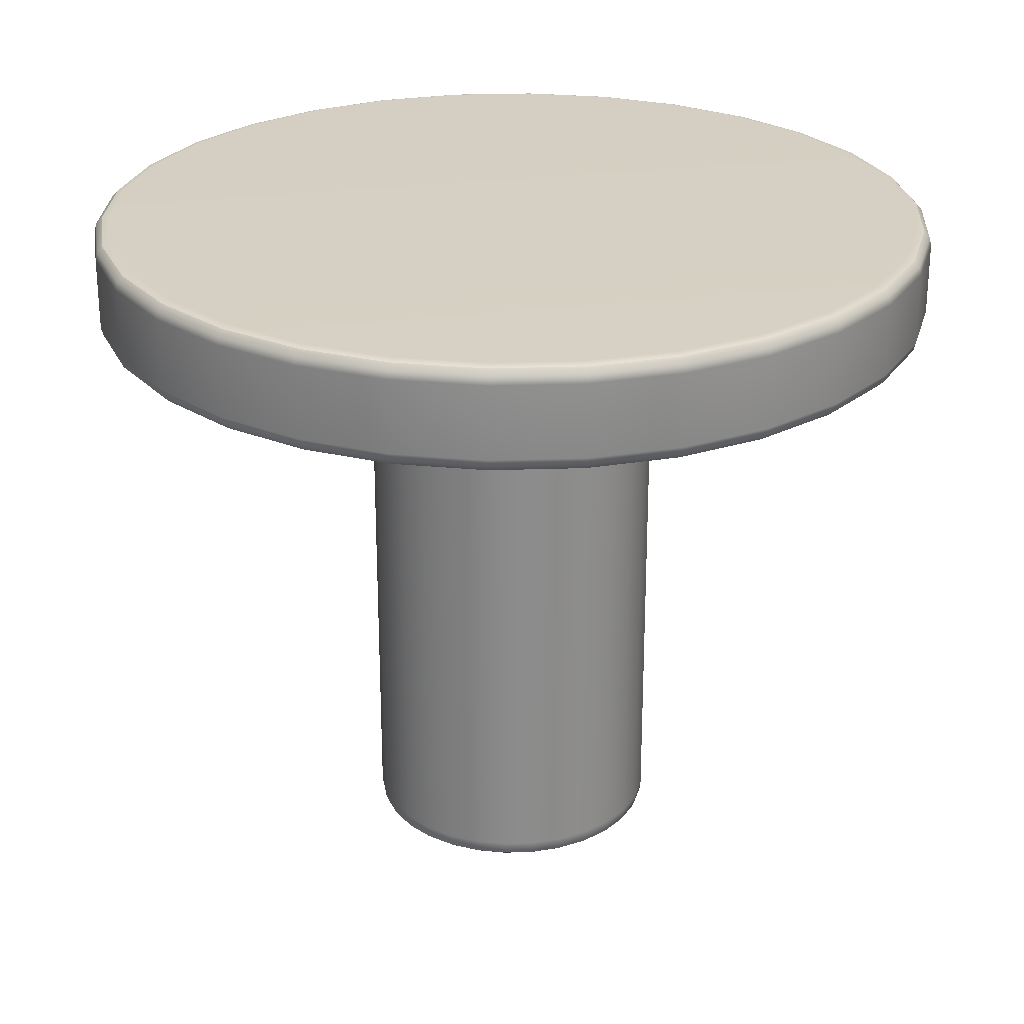
<metadata>
{"format":"obj","ext":"obj","renderer":"f3d","projection":"perspective","resolution":1024,"background":"white","views":[{"elev":26.1,"azim":-75.1,"up":"+Y"}]}
</metadata>
<code>
g default
v -2.447 2.67 -1.095
v -2.447 3.022 -1.095
v -1.013 2.723 -1.399
v -1.02 2.696 -1.398
v -1.039 2.677 -1.394
v -1.065 2.67 -1.388
v -1.107 2.723 -1.691
v -1.114 2.696 -1.688
v -1.132 2.677 -1.68
v -1.156 2.67 -1.669
v -1.261 2.723 -1.956
v -1.266 2.696 -1.952
v -1.282 2.677 -1.941
v -1.304 2.67 -1.925
v -1.466 2.723 -2.184
v -1.47 2.696 -2.179
v -1.483 2.677 -2.164
v -1.501 2.67 -2.144
v -1.714 2.723 -2.364
v -1.717 2.696 -2.358
v -1.727 2.677 -2.341
v -1.74 2.67 -2.318
v -1.994 2.723 -2.489
v -1.996 2.696 -2.482
v -2.002 2.677 -2.463
v -2.01 2.67 -2.438
v -2.293 2.723 -2.552
v -2.294 2.696 -2.545
v -2.296 2.677 -2.526
v -2.299 2.67 -2.5
v -2.6 2.723 -2.552
v -2.599 2.696 -2.545
v -2.597 2.677 -2.526
v -2.594 2.67 -2.5
v -2.9 2.723 -2.489
v -2.897 2.696 -2.482
v -2.891 2.677 -2.463
v -2.883 2.67 -2.438
v -3.18 2.723 -2.364
v -3.176 2.696 -2.358
v -3.166 2.677 -2.341
v -3.153 2.67 -2.318
v -3.428 2.723 -2.184
v -3.423 2.696 -2.179
v -3.41 2.677 -2.164
v -3.392 2.67 -2.144
v -3.633 2.723 -1.956
v -3.627 2.696 -1.952
v -3.611 2.677 -1.941
v -3.59 2.67 -1.925
v -3.786 2.723 -1.691
v -3.779 2.696 -1.688
v -3.762 2.677 -1.68
v -3.737 2.67 -1.669
v -3.881 2.723 -1.399
v -3.874 2.696 -1.398
v -3.855 2.677 -1.394
v -3.829 2.67 -1.388
v -3.913 2.723 -1.095
v -3.905 2.696 -1.095
v -3.886 2.677 -1.095
v -3.859 2.67 -1.095
v -3.881 2.723 -0.7897
v -3.874 2.696 -0.7912
v -3.855 2.677 -0.7953
v -3.829 2.67 -0.8008
v -3.786 2.723 -0.4983
v -3.779 2.696 -0.5012
v -3.762 2.677 -0.5091
v -3.737 2.67 -0.5199
v -3.633 2.723 -0.2328
v -3.627 2.696 -0.237
v -3.611 2.677 -0.2485
v -3.59 2.67 -0.2641
v -3.428 2.723 -0.005091
v -3.423 2.696 -0.01039
v -3.41 2.677 -0.02485
v -3.392 2.67 -0.04461
v -3.18 2.723 0.1751
v -3.176 2.696 0.1689
v -3.166 2.677 0.152
v -3.153 2.67 0.129
v -2.9 2.723 0.2997
v -2.897 2.696 0.2929
v -2.891 2.677 0.2744
v -2.883 2.67 0.2491
v -2.6 2.723 0.3634
v -2.599 2.696 0.3563
v -2.597 2.677 0.337
v -2.594 2.67 0.3105
v -2.293 2.723 0.3634
v -2.294 2.696 0.3563
v -2.296 2.677 0.337
v -2.299 2.67 0.3105
v -1.994 2.723 0.2997
v -1.996 2.696 0.2929
v -2.002 2.677 0.2744
v -2.01 2.67 0.2491
v -1.714 2.723 0.1751
v -1.717 2.696 0.1689
v -1.727 2.677 0.152
v -1.74 2.67 0.129
v -1.466 2.723 -0.005091
v -1.47 2.696 -0.01039
v -1.484 2.677 -0.02485
v -1.501 2.67 -0.04461
v -1.261 2.723 -0.2328
v -1.266 2.696 -0.237
v -1.282 2.677 -0.2485
v -1.304 2.67 -0.2641
v -1.107 2.723 -0.4983
v -1.114 2.696 -0.5012
v -1.132 2.677 -0.5091
v -1.156 2.67 -0.5199
v -1.013 2.723 -0.7897
v -1.02 2.696 -0.7912
v -1.039 2.677 -0.7953
v -1.065 2.67 -0.8008
v -0.9807 2.723 -1.095
v -0.9878 2.696 -1.095
v -1.007 2.677 -1.095
v -1.034 2.67 -1.095
v -1.013 2.969 -1.399
v -1.02 2.996 -1.398
v -1.039 3.015 -1.394
v -1.065 3.022 -1.388
v -1.107 2.969 -1.691
v -1.114 2.996 -1.688
v -1.132 3.015 -1.68
v -1.156 3.022 -1.669
v -1.261 2.969 -1.956
v -1.266 2.996 -1.952
v -1.282 3.015 -1.941
v -1.304 3.022 -1.925
v -1.466 2.969 -2.184
v -1.47 2.996 -2.179
v -1.483 3.015 -2.164
v -1.501 3.022 -2.144
v -1.714 2.969 -2.364
v -1.717 2.996 -2.358
v -1.727 3.015 -2.341
v -1.74 3.022 -2.318
v -1.994 2.969 -2.489
v -1.996 2.996 -2.482
v -2.002 3.015 -2.463
v -2.01 3.022 -2.438
v -2.293 2.969 -2.552
v -2.294 2.996 -2.545
v -2.296 3.015 -2.526
v -2.299 3.022 -2.5
v -2.6 2.969 -2.552
v -2.599 2.996 -2.545
v -2.597 3.015 -2.526
v -2.594 3.022 -2.5
v -2.9 2.969 -2.489
v -2.897 2.996 -2.482
v -2.891 3.015 -2.463
v -2.883 3.022 -2.438
v -3.18 2.969 -2.364
v -3.176 2.996 -2.358
v -3.166 3.015 -2.341
v -3.153 3.022 -2.318
v -3.428 2.969 -2.184
v -3.423 2.996 -2.179
v -3.41 3.015 -2.164
v -3.392 3.022 -2.144
v -3.633 2.969 -1.956
v -3.627 2.996 -1.952
v -3.611 3.015 -1.941
v -3.59 3.022 -1.925
v -3.786 2.969 -1.691
v -3.779 2.996 -1.688
v -3.762 3.015 -1.68
v -3.737 3.022 -1.669
v -3.881 2.969 -1.399
v -3.874 2.996 -1.398
v -3.855 3.015 -1.394
v -3.829 3.022 -1.388
v -3.913 2.969 -1.095
v -3.905 2.996 -1.095
v -3.886 3.015 -1.095
v -3.859 3.022 -1.095
v -3.881 2.969 -0.7897
v -3.874 2.996 -0.7912
v -3.855 3.015 -0.7953
v -3.829 3.022 -0.8008
v -3.786 2.969 -0.4983
v -3.779 2.996 -0.5012
v -3.762 3.015 -0.5091
v -3.737 3.022 -0.5199
v -3.633 2.969 -0.2328
v -3.627 2.996 -0.237
v -3.611 3.015 -0.2485
v -3.59 3.022 -0.2641
v -3.428 2.969 -0.005091
v -3.423 2.996 -0.01039
v -3.41 3.015 -0.02485
v -3.392 3.022 -0.04461
v -3.18 2.969 0.1751
v -3.176 2.996 0.1689
v -3.166 3.015 0.152
v -3.153 3.022 0.129
v -2.9 2.969 0.2997
v -2.897 2.996 0.2929
v -2.891 3.015 0.2744
v -2.883 3.022 0.2491
v -2.6 2.969 0.3634
v -2.599 2.996 0.3563
v -2.597 3.015 0.337
v -2.594 3.022 0.3105
v -2.293 2.969 0.3634
v -2.294 2.996 0.3563
v -2.296 3.015 0.337
v -2.299 3.022 0.3105
v -1.994 2.969 0.2997
v -1.996 2.996 0.2929
v -2.002 3.015 0.2744
v -2.01 3.022 0.2491
v -1.714 2.969 0.1751
v -1.717 2.996 0.1689
v -1.727 3.015 0.152
v -1.74 3.022 0.129
v -1.466 2.969 -0.005091
v -1.47 2.996 -0.01039
v -1.484 3.015 -0.02485
v -1.501 3.022 -0.04461
v -1.261 2.969 -0.2328
v -1.266 2.996 -0.237
v -1.282 3.015 -0.2485
v -1.304 3.022 -0.2641
v -1.107 2.969 -0.4983
v -1.114 2.996 -0.5012
v -1.132 3.015 -0.5091
v -1.156 3.022 -0.5199
v -1.013 2.969 -0.7897
v -1.02 2.996 -0.7912
v -1.039 3.015 -0.7953
v -1.065 3.022 -0.8008
v -0.9807 2.969 -1.095
v -0.9878 2.996 -1.095
v -1.007 3.015 -1.095
v -1.034 3.022 -1.095
g pCylinder25
f 3 7 127 123
f 7 11 131 127
f 11 15 135 131
f 15 19 139 135
f 19 23 143 139
f 23 27 147 143
f 27 31 151 147
f 31 35 155 151
f 35 39 159 155
f 39 43 163 159
f 43 47 167 163
f 47 51 171 167
f 51 55 175 171
f 55 59 179 175
f 59 63 183 179
f 63 67 187 183
f 67 71 191 187
f 71 75 195 191
f 75 79 199 195
f 79 83 203 199
f 83 87 207 203
f 87 91 211 207
f 91 95 215 211
f 95 99 219 215
f 99 103 223 219
f 103 107 227 223
f 107 111 231 227
f 111 115 235 231
f 115 119 239 235
f 119 3 123 239
f 10 6 1
f 14 10 1
f 18 14 1
f 22 18 1
f 26 22 1
f 30 26 1
f 34 30 1
f 38 34 1
f 42 38 1
f 46 42 1
f 50 46 1
f 54 50 1
f 58 54 1
f 62 58 1
f 66 62 1
f 70 66 1
f 74 70 1
f 78 74 1
f 82 78 1
f 86 82 1
f 90 86 1
f 94 90 1
f 98 94 1
f 102 98 1
f 106 102 1
f 110 106 1
f 114 110 1
f 118 114 1
f 122 118 1
f 6 122 1
f 126 130 2
f 130 134 2
f 134 138 2
f 138 142 2
f 142 146 2
f 146 150 2
f 150 154 2
f 154 158 2
f 158 162 2
f 162 166 2
f 166 170 2
f 170 174 2
f 174 178 2
f 178 182 2
f 182 186 2
f 186 190 2
f 190 194 2
f 194 198 2
f 198 202 2
f 202 206 2
f 206 210 2
f 210 214 2
f 214 218 2
f 218 222 2
f 222 226 2
f 226 230 2
f 230 234 2
f 234 238 2
f 238 242 2
f 242 126 2
f 5 6 10 9
f 3 4 8 7
f 4 5 9 8
f 9 10 14 13
f 7 8 12 11
f 8 9 13 12
f 13 14 18 17
f 11 12 16 15
f 12 13 17 16
f 17 18 22 21
f 15 16 20 19
f 16 17 21 20
f 21 22 26 25
f 19 20 24 23
f 20 21 25 24
f 25 26 30 29
f 23 24 28 27
f 24 25 29 28
f 29 30 34 33
f 27 28 32 31
f 28 29 33 32
f 33 34 38 37
f 31 32 36 35
f 32 33 37 36
f 37 38 42 41
f 35 36 40 39
f 36 37 41 40
f 41 42 46 45
f 39 40 44 43
f 40 41 45 44
f 45 46 50 49
f 43 44 48 47
f 44 45 49 48
f 49 50 54 53
f 47 48 52 51
f 48 49 53 52
f 53 54 58 57
f 51 52 56 55
f 52 53 57 56
f 57 58 62 61
f 55 56 60 59
f 56 57 61 60
f 61 62 66 65
f 59 60 64 63
f 60 61 65 64
f 65 66 70 69
f 63 64 68 67
f 64 65 69 68
f 69 70 74 73
f 67 68 72 71
f 68 69 73 72
f 73 74 78 77
f 71 72 76 75
f 72 73 77 76
f 77 78 82 81
f 75 76 80 79
f 76 77 81 80
f 81 82 86 85
f 79 80 84 83
f 80 81 85 84
f 85 86 90 89
f 83 84 88 87
f 84 85 89 88
f 89 90 94 93
f 87 88 92 91
f 88 89 93 92
f 93 94 98 97
f 91 92 96 95
f 92 93 97 96
f 97 98 102 101
f 95 96 100 99
f 96 97 101 100
f 101 102 106 105
f 99 100 104 103
f 100 101 105 104
f 105 106 110 109
f 103 104 108 107
f 104 105 109 108
f 109 110 114 113
f 107 108 112 111
f 108 109 113 112
f 113 114 118 117
f 111 112 116 115
f 112 113 117 116
f 117 118 122 121
f 115 116 120 119
f 116 117 121 120
f 6 5 121 122
f 5 4 120 121
f 4 3 119 120
f 125 126 242 241
f 123 124 240 239
f 124 125 241 240
f 126 125 129 130
f 125 124 128 129
f 124 123 127 128
f 130 129 133 134
f 129 128 132 133
f 128 127 131 132
f 134 133 137 138
f 133 132 136 137
f 132 131 135 136
f 138 137 141 142
f 137 136 140 141
f 136 135 139 140
f 142 141 145 146
f 141 140 144 145
f 140 139 143 144
f 146 145 149 150
f 145 144 148 149
f 144 143 147 148
f 150 149 153 154
f 149 148 152 153
f 148 147 151 152
f 154 153 157 158
f 153 152 156 157
f 152 151 155 156
f 158 157 161 162
f 157 156 160 161
f 156 155 159 160
f 162 161 165 166
f 161 160 164 165
f 160 159 163 164
f 166 165 169 170
f 165 164 168 169
f 164 163 167 168
f 170 169 173 174
f 169 168 172 173
f 168 167 171 172
f 174 173 177 178
f 173 172 176 177
f 172 171 175 176
f 178 177 181 182
f 177 176 180 181
f 176 175 179 180
f 182 181 185 186
f 181 180 184 185
f 180 179 183 184
f 186 185 189 190
f 185 184 188 189
f 184 183 187 188
f 190 189 193 194
f 189 188 192 193
f 188 187 191 192
f 194 193 197 198
f 193 192 196 197
f 192 191 195 196
f 198 197 201 202
f 197 196 200 201
f 196 195 199 200
f 202 201 205 206
f 201 200 204 205
f 200 199 203 204
f 206 205 209 210
f 205 204 208 209
f 204 203 207 208
f 210 209 213 214
f 209 208 212 213
f 208 207 211 212
f 214 213 217 218
f 213 212 216 217
f 212 211 215 216
f 218 217 221 222
f 217 216 220 221
f 216 215 219 220
f 222 221 225 226
f 221 220 224 225
f 220 219 223 224
f 226 225 229 230
f 225 224 228 229
f 224 223 227 228
f 230 229 233 234
f 229 228 232 233
f 228 227 231 232
f 234 233 237 238
f 233 232 236 237
f 232 231 235 236
f 238 237 241 242
f 237 236 240 241
f 236 235 239 240
g default
v -2.447 0.6382 -1.095
v -2.447 2.645 -1.095
v -1.948 0.6911 -1.2
v -1.951 0.6646 -1.2
v -1.958 0.6453 -1.198
v -1.967 0.6382 -1.197
v -1.981 0.6911 -1.302
v -1.984 0.6646 -1.301
v -1.99 0.6453 -1.298
v -1.998 0.6382 -1.294
v -2.035 0.6911 -1.394
v -2.037 0.6646 -1.392
v -2.042 0.6453 -1.388
v -2.05 0.6382 -1.383
v -2.106 0.6911 -1.473
v -2.108 0.6646 -1.471
v -2.112 0.6453 -1.466
v -2.118 0.6382 -1.459
v -2.192 0.6911 -1.536
v -2.193 0.6646 -1.533
v -2.197 0.6453 -1.528
v -2.201 0.6382 -1.52
v -2.289 0.6911 -1.579
v -2.29 0.6646 -1.577
v -2.292 0.6453 -1.57
v -2.295 0.6382 -1.561
v -2.393 0.6911 -1.601
v -2.394 0.6646 -1.599
v -2.394 0.6453 -1.592
v -2.395 0.6382 -1.583
v -2.5 0.6911 -1.601
v -2.5 0.6646 -1.599
v -2.499 0.6453 -1.592
v -2.498 0.6382 -1.583
v -2.604 0.6911 -1.579
v -2.603 0.6646 -1.577
v -2.601 0.6453 -1.57
v -2.598 0.6382 -1.561
v -2.701 0.6911 -1.536
v -2.7 0.6646 -1.533
v -2.697 0.6453 -1.528
v -2.692 0.6382 -1.52
v -2.787 0.6911 -1.473
v -2.786 0.6646 -1.471
v -2.781 0.6453 -1.466
v -2.775 0.6382 -1.459
v -2.859 0.6911 -1.394
v -2.857 0.6646 -1.392
v -2.851 0.6453 -1.388
v -2.844 0.6382 -1.383
v -2.912 0.6911 -1.302
v -2.91 0.6646 -1.301
v -2.903 0.6453 -1.298
v -2.895 0.6382 -1.294
v -2.945 0.6911 -1.2
v -2.942 0.6646 -1.2
v -2.936 0.6453 -1.198
v -2.927 0.6382 -1.197
v -2.956 0.6911 -1.095
v -2.953 0.6646 -1.095
v -2.947 0.6453 -1.095
v -2.937 0.6382 -1.095
v -2.945 0.6911 -0.9886
v -2.942 0.6646 -0.9892
v -2.936 0.6453 -0.9906
v -2.927 0.6382 -0.9925
v -2.912 0.6911 -0.8874
v -2.91 0.6646 -0.8884
v -2.903 0.6453 -0.8911
v -2.895 0.6382 -0.8949
v -2.859 0.6911 -0.7952
v -2.857 0.6646 -0.7966
v -2.851 0.6453 -0.8006
v -2.844 0.6382 -0.806
v -2.787 0.6911 -0.7161
v -2.786 0.6646 -0.7179
v -2.781 0.6453 -0.7229
v -2.775 0.6382 -0.7298
v -2.701 0.6911 -0.6535
v -2.7 0.6646 -0.6556
v -2.697 0.6453 -0.6615
v -2.692 0.6382 -0.6695
v -2.604 0.6911 -0.6102
v -2.603 0.6646 -0.6125
v -2.601 0.6453 -0.619
v -2.598 0.6382 -0.6278
v -2.5 0.6911 -0.588
v -2.5 0.6646 -0.5905
v -2.499 0.6453 -0.5972
v -2.498 0.6382 -0.6064
v -2.393 0.6911 -0.588
v -2.394 0.6646 -0.5905
v -2.394 0.6453 -0.5972
v -2.395 0.6382 -0.6064
v -2.289 0.6911 -0.6102
v -2.29 0.6646 -0.6125
v -2.292 0.6453 -0.619
v -2.295 0.6382 -0.6278
v -2.192 0.6911 -0.6535
v -2.193 0.6646 -0.6556
v -2.197 0.6453 -0.6615
v -2.201 0.6382 -0.6695
v -2.106 0.6911 -0.7161
v -2.108 0.6646 -0.7179
v -2.112 0.6453 -0.7229
v -2.118 0.6382 -0.7298
v -2.035 0.6911 -0.7952
v -2.037 0.6646 -0.7966
v -2.042 0.6453 -0.8006
v -2.05 0.6382 -0.806
v -1.981 0.6911 -0.8874
v -1.984 0.6646 -0.8884
v -1.99 0.6453 -0.8911
v -1.998 0.6382 -0.8949
v -1.948 0.6911 -0.9886
v -1.951 0.6646 -0.9892
v -1.958 0.6453 -0.9906
v -1.967 0.6382 -0.9925
v -1.937 0.6911 -1.095
v -1.94 0.6646 -1.095
v -1.947 0.6453 -1.095
v -1.956 0.6382 -1.095
v -1.948 2.592 -1.2
v -1.951 2.618 -1.2
v -1.958 2.638 -1.198
v -1.967 2.645 -1.197
v -1.981 2.592 -1.302
v -1.984 2.618 -1.301
v -1.99 2.638 -1.298
v -1.998 2.645 -1.294
v -2.035 2.592 -1.394
v -2.037 2.618 -1.392
v -2.042 2.638 -1.388
v -2.05 2.645 -1.383
v -2.106 2.592 -1.473
v -2.108 2.618 -1.471
v -2.112 2.638 -1.466
v -2.118 2.645 -1.459
v -2.192 2.592 -1.536
v -2.193 2.618 -1.533
v -2.197 2.638 -1.528
v -2.201 2.645 -1.52
v -2.289 2.592 -1.579
v -2.29 2.618 -1.577
v -2.292 2.638 -1.57
v -2.295 2.645 -1.561
v -2.393 2.592 -1.601
v -2.394 2.618 -1.599
v -2.394 2.638 -1.592
v -2.395 2.645 -1.583
v -2.5 2.592 -1.601
v -2.5 2.618 -1.599
v -2.499 2.638 -1.592
v -2.498 2.645 -1.583
v -2.604 2.592 -1.579
v -2.603 2.618 -1.577
v -2.601 2.638 -1.57
v -2.598 2.645 -1.561
v -2.701 2.592 -1.536
v -2.7 2.618 -1.533
v -2.697 2.638 -1.528
v -2.692 2.645 -1.52
v -2.787 2.592 -1.473
v -2.786 2.618 -1.471
v -2.781 2.638 -1.466
v -2.775 2.645 -1.459
v -2.859 2.592 -1.394
v -2.857 2.618 -1.392
v -2.851 2.638 -1.388
v -2.844 2.645 -1.383
v -2.912 2.592 -1.302
v -2.91 2.618 -1.301
v -2.903 2.638 -1.298
v -2.895 2.645 -1.294
v -2.945 2.592 -1.2
v -2.942 2.618 -1.2
v -2.936 2.638 -1.198
v -2.927 2.645 -1.197
v -2.956 2.592 -1.095
v -2.953 2.618 -1.095
v -2.947 2.638 -1.095
v -2.937 2.645 -1.095
v -2.945 2.592 -0.9886
v -2.942 2.618 -0.9892
v -2.936 2.638 -0.9906
v -2.927 2.645 -0.9925
v -2.912 2.592 -0.8874
v -2.91 2.618 -0.8884
v -2.903 2.638 -0.8911
v -2.895 2.645 -0.8949
v -2.859 2.592 -0.7952
v -2.857 2.618 -0.7966
v -2.851 2.638 -0.8006
v -2.844 2.645 -0.806
v -2.787 2.592 -0.7161
v -2.786 2.618 -0.7179
v -2.781 2.638 -0.7229
v -2.775 2.645 -0.7298
v -2.701 2.592 -0.6535
v -2.7 2.618 -0.6556
v -2.697 2.638 -0.6615
v -2.692 2.645 -0.6695
v -2.604 2.592 -0.6102
v -2.603 2.618 -0.6125
v -2.601 2.638 -0.619
v -2.598 2.645 -0.6278
v -2.5 2.592 -0.588
v -2.5 2.618 -0.5905
v -2.499 2.638 -0.5972
v -2.498 2.645 -0.6064
v -2.393 2.592 -0.588
v -2.394 2.618 -0.5905
v -2.394 2.638 -0.5972
v -2.395 2.645 -0.6064
v -2.289 2.592 -0.6102
v -2.29 2.618 -0.6125
v -2.292 2.638 -0.619
v -2.295 2.645 -0.6278
v -2.192 2.592 -0.6535
v -2.193 2.618 -0.6556
v -2.197 2.638 -0.6615
v -2.201 2.645 -0.6695
v -2.106 2.592 -0.7161
v -2.108 2.618 -0.7179
v -2.112 2.638 -0.7229
v -2.118 2.645 -0.7298
v -2.035 2.592 -0.7952
v -2.037 2.618 -0.7966
v -2.042 2.638 -0.8006
v -2.05 2.645 -0.806
v -1.981 2.592 -0.8874
v -1.984 2.618 -0.8884
v -1.99 2.638 -0.8911
v -1.998 2.645 -0.8949
v -1.948 2.592 -0.9886
v -1.951 2.618 -0.9892
v -1.958 2.638 -0.9906
v -1.967 2.645 -0.9925
v -1.937 2.592 -1.095
v -1.94 2.618 -1.095
v -1.947 2.638 -1.095
v -1.956 2.645 -1.095
g pCylinder26
f 245 249 369 365
f 249 253 373 369
f 253 257 377 373
f 257 261 381 377
f 261 265 385 381
f 265 269 389 385
f 269 273 393 389
f 273 277 397 393
f 277 281 401 397
f 281 285 405 401
f 285 289 409 405
f 289 293 413 409
f 293 297 417 413
f 297 301 421 417
f 301 305 425 421
f 305 309 429 425
f 309 313 433 429
f 313 317 437 433
f 317 321 441 437
f 321 325 445 441
f 325 329 449 445
f 329 333 453 449
f 333 337 457 453
f 337 341 461 457
f 341 345 465 461
f 345 349 469 465
f 349 353 473 469
f 353 357 477 473
f 357 361 481 477
f 361 245 365 481
f 252 248 243
f 256 252 243
f 260 256 243
f 264 260 243
f 268 264 243
f 272 268 243
f 276 272 243
f 280 276 243
f 284 280 243
f 288 284 243
f 292 288 243
f 296 292 243
f 300 296 243
f 304 300 243
f 308 304 243
f 312 308 243
f 316 312 243
f 320 316 243
f 324 320 243
f 328 324 243
f 332 328 243
f 336 332 243
f 340 336 243
f 344 340 243
f 348 344 243
f 352 348 243
f 356 352 243
f 360 356 243
f 364 360 243
f 248 364 243
f 368 372 244
f 372 376 244
f 376 380 244
f 380 384 244
f 384 388 244
f 388 392 244
f 392 396 244
f 396 400 244
f 400 404 244
f 404 408 244
f 408 412 244
f 412 416 244
f 416 420 244
f 420 424 244
f 424 428 244
f 428 432 244
f 432 436 244
f 436 440 244
f 440 444 244
f 444 448 244
f 448 452 244
f 452 456 244
f 456 460 244
f 460 464 244
f 464 468 244
f 468 472 244
f 472 476 244
f 476 480 244
f 480 484 244
f 484 368 244
f 247 248 252 251
f 245 246 250 249
f 246 247 251 250
f 251 252 256 255
f 249 250 254 253
f 250 251 255 254
f 255 256 260 259
f 253 254 258 257
f 254 255 259 258
f 259 260 264 263
f 257 258 262 261
f 258 259 263 262
f 263 264 268 267
f 261 262 266 265
f 262 263 267 266
f 267 268 272 271
f 265 266 270 269
f 266 267 271 270
f 271 272 276 275
f 269 270 274 273
f 270 271 275 274
f 275 276 280 279
f 273 274 278 277
f 274 275 279 278
f 279 280 284 283
f 277 278 282 281
f 278 279 283 282
f 283 284 288 287
f 281 282 286 285
f 282 283 287 286
f 287 288 292 291
f 285 286 290 289
f 286 287 291 290
f 291 292 296 295
f 289 290 294 293
f 290 291 295 294
f 295 296 300 299
f 293 294 298 297
f 294 295 299 298
f 299 300 304 303
f 297 298 302 301
f 298 299 303 302
f 303 304 308 307
f 301 302 306 305
f 302 303 307 306
f 307 308 312 311
f 305 306 310 309
f 306 307 311 310
f 311 312 316 315
f 309 310 314 313
f 310 311 315 314
f 315 316 320 319
f 313 314 318 317
f 314 315 319 318
f 319 320 324 323
f 317 318 322 321
f 318 319 323 322
f 323 324 328 327
f 321 322 326 325
f 322 323 327 326
f 327 328 332 331
f 325 326 330 329
f 326 327 331 330
f 331 332 336 335
f 329 330 334 333
f 330 331 335 334
f 335 336 340 339
f 333 334 338 337
f 334 335 339 338
f 339 340 344 343
f 337 338 342 341
f 338 339 343 342
f 343 344 348 347
f 341 342 346 345
f 342 343 347 346
f 347 348 352 351
f 345 346 350 349
f 346 347 351 350
f 351 352 356 355
f 349 350 354 353
f 350 351 355 354
f 355 356 360 359
f 353 354 358 357
f 354 355 359 358
f 359 360 364 363
f 357 358 362 361
f 358 359 363 362
f 248 247 363 364
f 247 246 362 363
f 246 245 361 362
f 367 368 484 483
f 365 366 482 481
f 366 367 483 482
f 368 367 371 372
f 367 366 370 371
f 366 365 369 370
f 372 371 375 376
f 371 370 374 375
f 370 369 373 374
f 376 375 379 380
f 375 374 378 379
f 374 373 377 378
f 380 379 383 384
f 379 378 382 383
f 378 377 381 382
f 384 383 387 388
f 383 382 386 387
f 382 381 385 386
f 388 387 391 392
f 387 386 390 391
f 386 385 389 390
f 392 391 395 396
f 391 390 394 395
f 390 389 393 394
f 396 395 399 400
f 395 394 398 399
f 394 393 397 398
f 400 399 403 404
f 399 398 402 403
f 398 397 401 402
f 404 403 407 408
f 403 402 406 407
f 402 401 405 406
f 408 407 411 412
f 407 406 410 411
f 406 405 409 410
f 412 411 415 416
f 411 410 414 415
f 410 409 413 414
f 416 415 419 420
f 415 414 418 419
f 414 413 417 418
f 420 419 423 424
f 419 418 422 423
f 418 417 421 422
f 424 423 427 428
f 423 422 426 427
f 422 421 425 426
f 428 427 431 432
f 427 426 430 431
f 426 425 429 430
f 432 431 435 436
f 431 430 434 435
f 430 429 433 434
f 436 435 439 440
f 435 434 438 439
f 434 433 437 438
f 440 439 443 444
f 439 438 442 443
f 438 437 441 442
f 444 443 447 448
f 443 442 446 447
f 442 441 445 446
f 448 447 451 452
f 447 446 450 451
f 446 445 449 450
f 452 451 455 456
f 451 450 454 455
f 450 449 453 454
f 456 455 459 460
f 455 454 458 459
f 454 453 457 458
f 460 459 463 464
f 459 458 462 463
f 458 457 461 462
f 464 463 467 468
f 463 462 466 467
f 462 461 465 466
f 468 467 471 472
f 467 466 470 471
f 466 465 469 470
f 472 471 475 476
f 471 470 474 475
f 470 469 473 474
f 476 475 479 480
f 475 474 478 479
f 474 473 477 478
f 480 479 483 484
f 479 478 482 483
f 478 477 481 482

</code>
